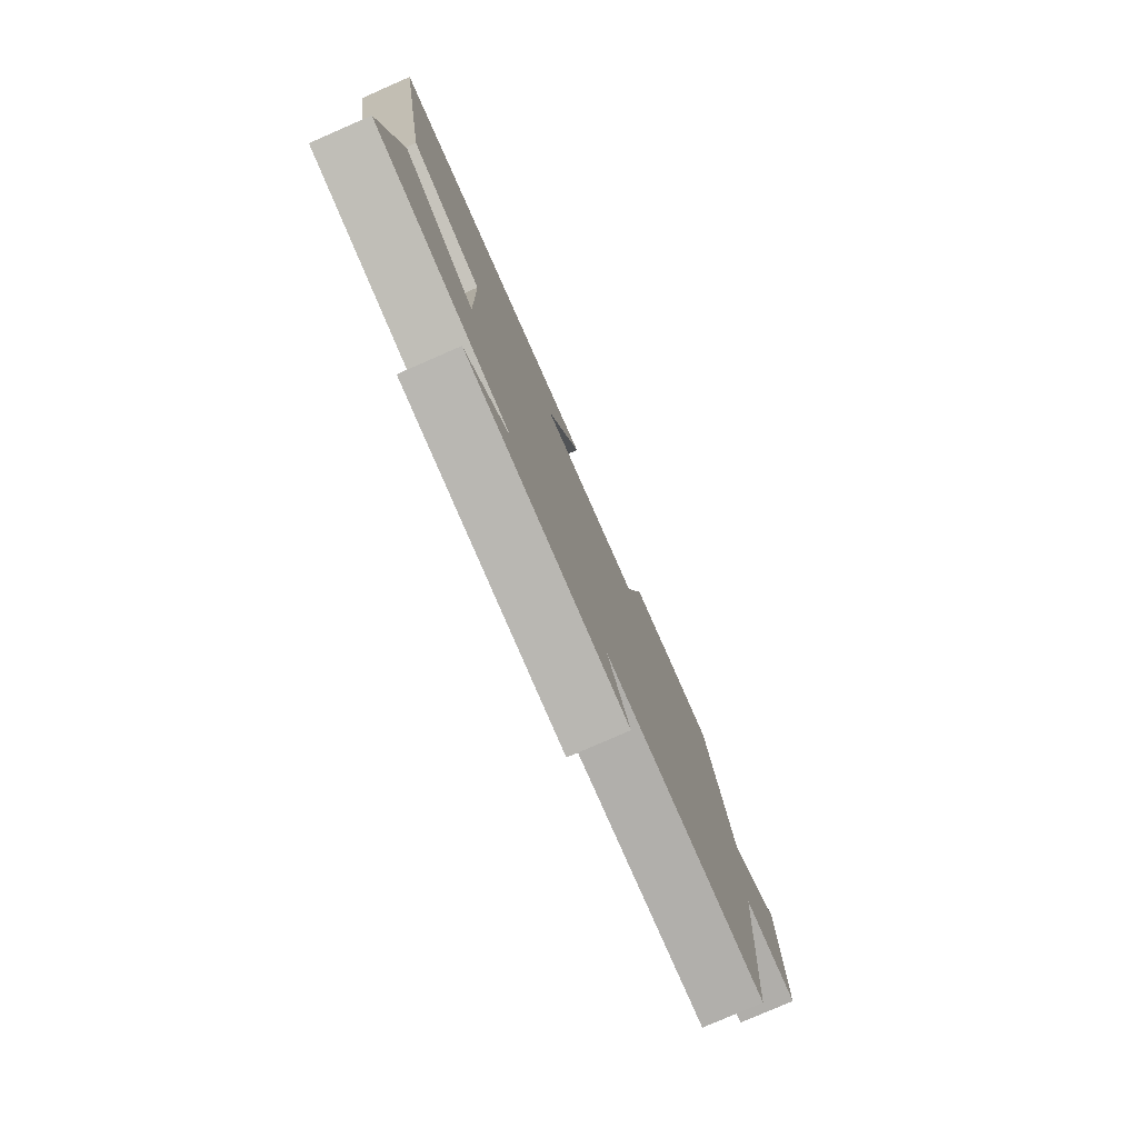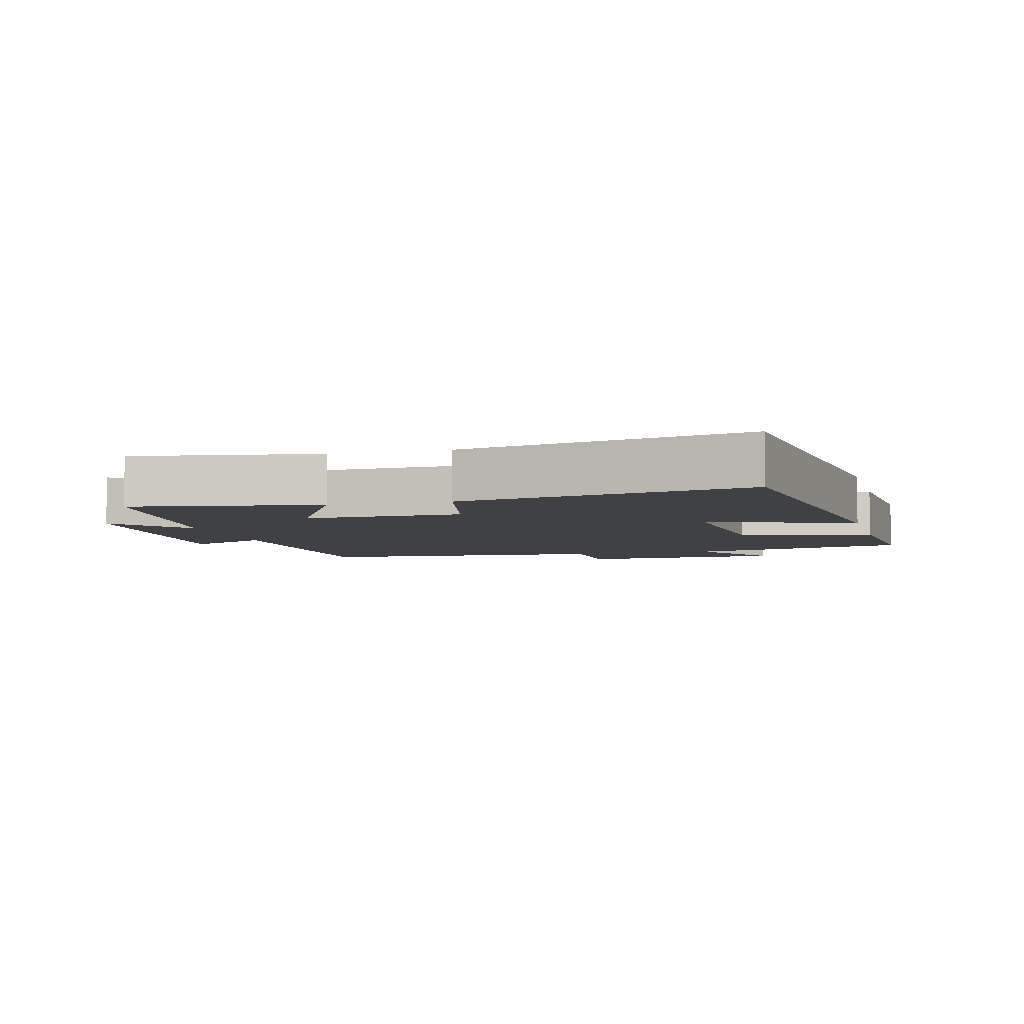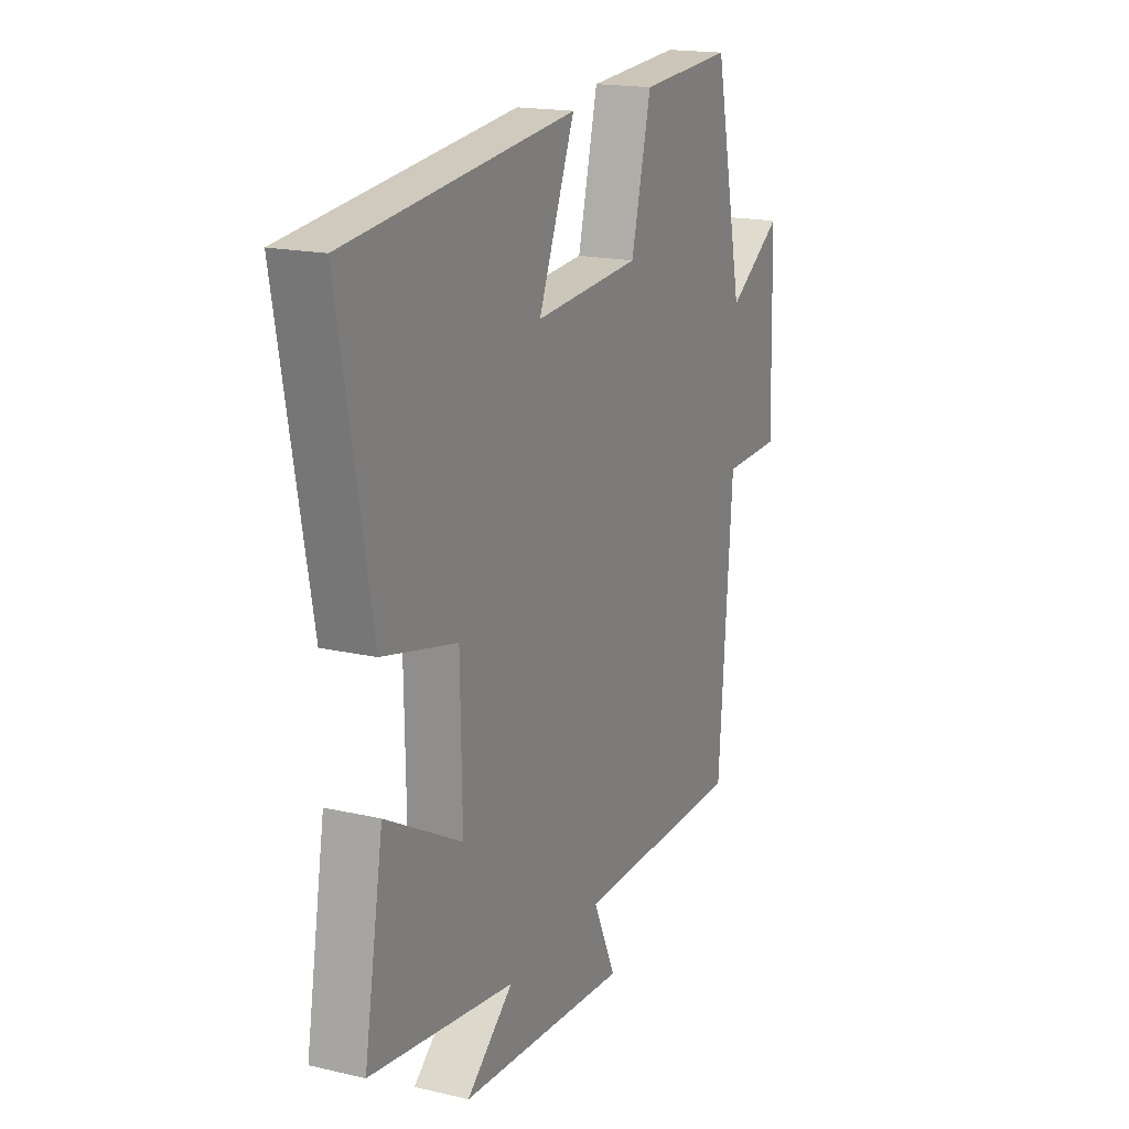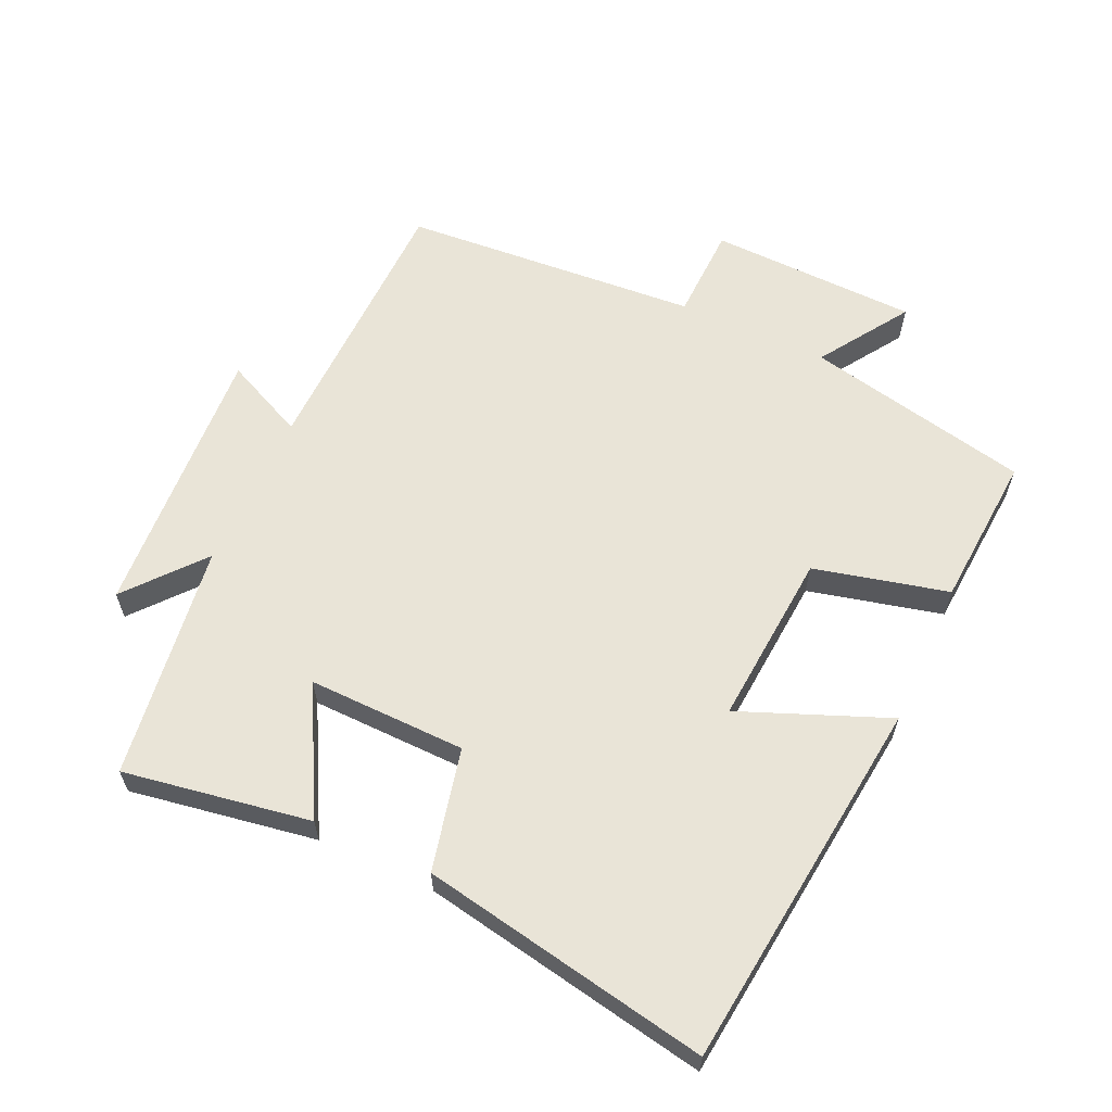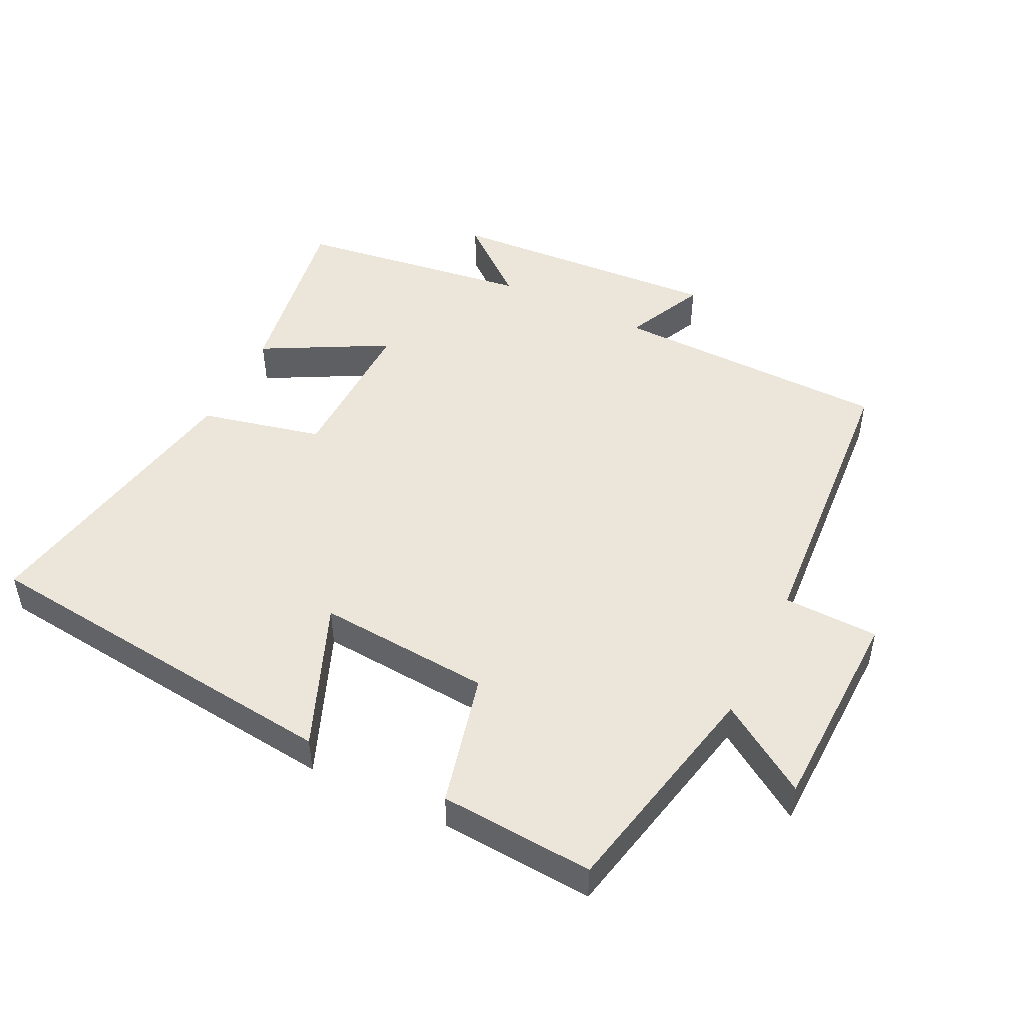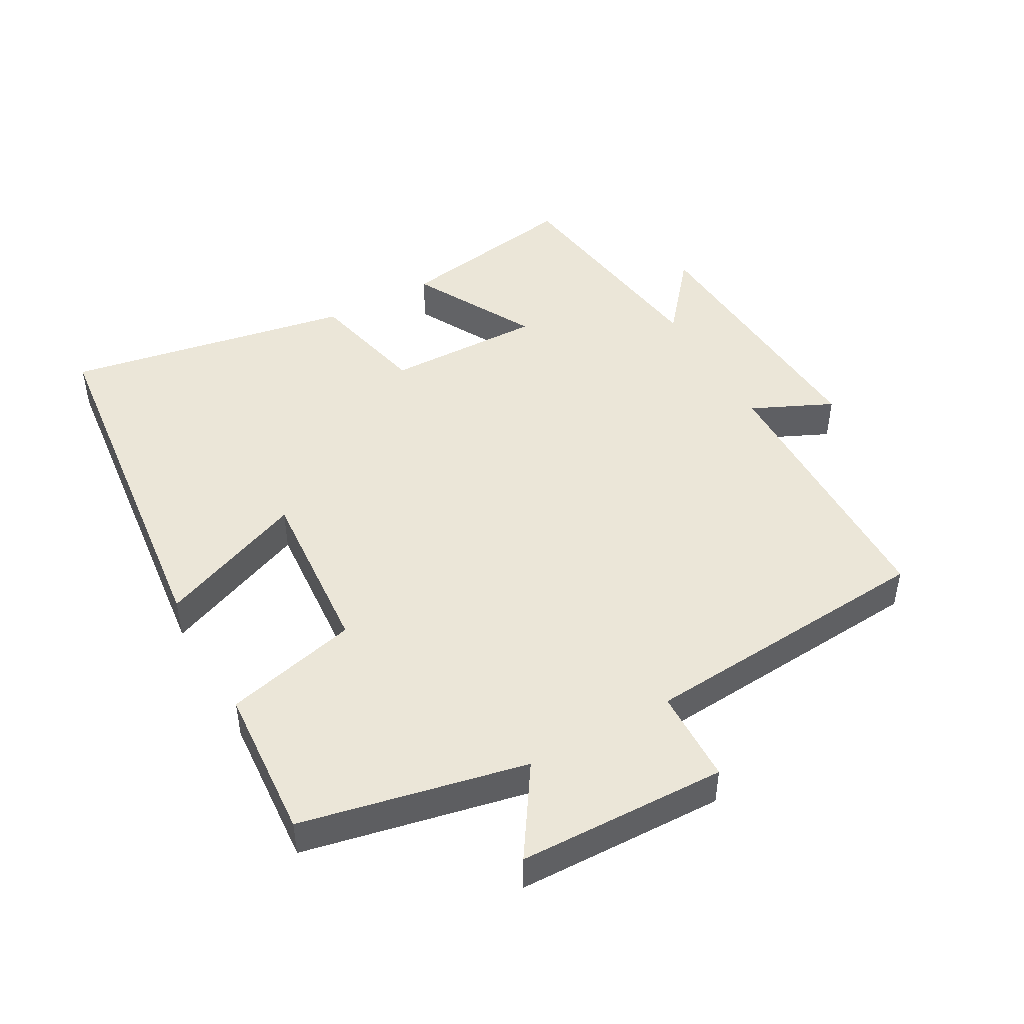
<metadata>
{"format":"obj","ext":"obj","renderer":"f3d","projection":"perspective","resolution":1024,"background":"white","views":[{"elev":-79.1,"azim":-66.4,"up":"+Z"},{"elev":-5.3,"azim":-75.1,"up":"+Y"},{"elev":17.6,"azim":-65.3,"up":"+Z"},{"elev":61.2,"azim":-65.3,"up":"+Y"},{"elev":48.2,"azim":26.2,"up":"+Y"},{"elev":46.6,"azim":60.7,"up":"+Y"}]}
</metadata>
<code>
v 0.429 0.07 0.516
v 0.5 0.07 0.18
v 0.634 0.07 0.268
v 0.642 0.07 -0.044
v 0.5 0.07 -0.048
v 0.466 0.07 -0.492
v 0.049 0.07 -0.5
v 0.105 0.07 -0.621
v -0.309 0.07 -0.595
v -0.195 0.07 -0.5
v -0.547 0.07 -0.451
v -0.5 0.07 -0.172
v -0.314 0.07 -0.272
v -0.318 0.07 -0.036
v -0.5 0.07 0.006
v -0.579 0.07 0.437
v -0.021 0.07 0.5
v -0.11 0.07 0.28
v 0.15 0.07 0.3
v 0.199 0.07 0.5
v 0.429 0 0.516
v 0.5 0 0.18
v 0.634 0 0.268
v 0.642 0 -0.044
v 0.5 0 -0.048
v 0.466 0 -0.492
v 0.049 0 -0.5
v 0.105 0 -0.621
v -0.309 0 -0.595
v -0.195 0 -0.5
v -0.547 0 -0.451
v -0.5 0 -0.172
v -0.314 0 -0.272
v -0.318 0 -0.036
v -0.5 0 0.006
v -0.579 0 0.437
v -0.021 0 0.5
v -0.11 0 0.28
v 0.15 0 0.3
v 0.199 0 0.5
f 19 20 1 2
f 18 19 2
f 15 16 17 18
f 14 15 18 2
f 13 14 2
f 10 11 12 13
f 10 13 2
f 7 8 9 10
f 5 6 7 10
f 5 10 2 3
f 3 4 5
f 22 21 40 39
f 22 39 38
f 38 37 36 35
f 22 38 35 34
f 22 34 33
f 33 32 31 30
f 22 33 30
f 30 29 28 27
f 30 27 26 25
f 23 22 30 25
f 25 24 23
f 1 21 22 2
f 2 22 23 3
f 3 23 24 4
f 4 24 25 5
f 5 25 26 6
f 6 26 27 7
f 7 27 28 8
f 8 28 29 9
f 9 29 30 10
f 10 30 31 11
f 11 31 32 12
f 12 32 33 13
f 13 33 34 14
f 14 34 35 15
f 15 35 36 16
f 16 36 37 17
f 17 37 38 18
f 18 38 39 19
f 19 39 40 20
f 20 40 21 1

</code>
